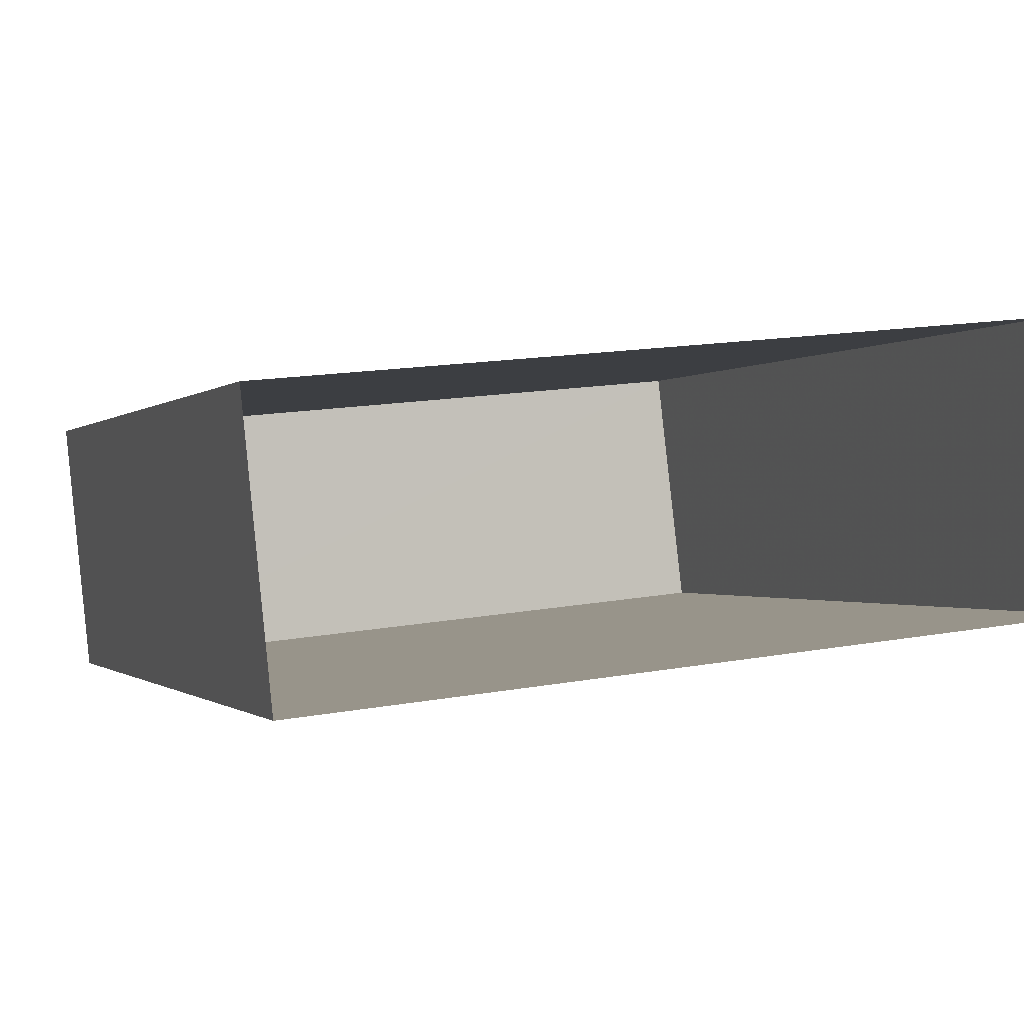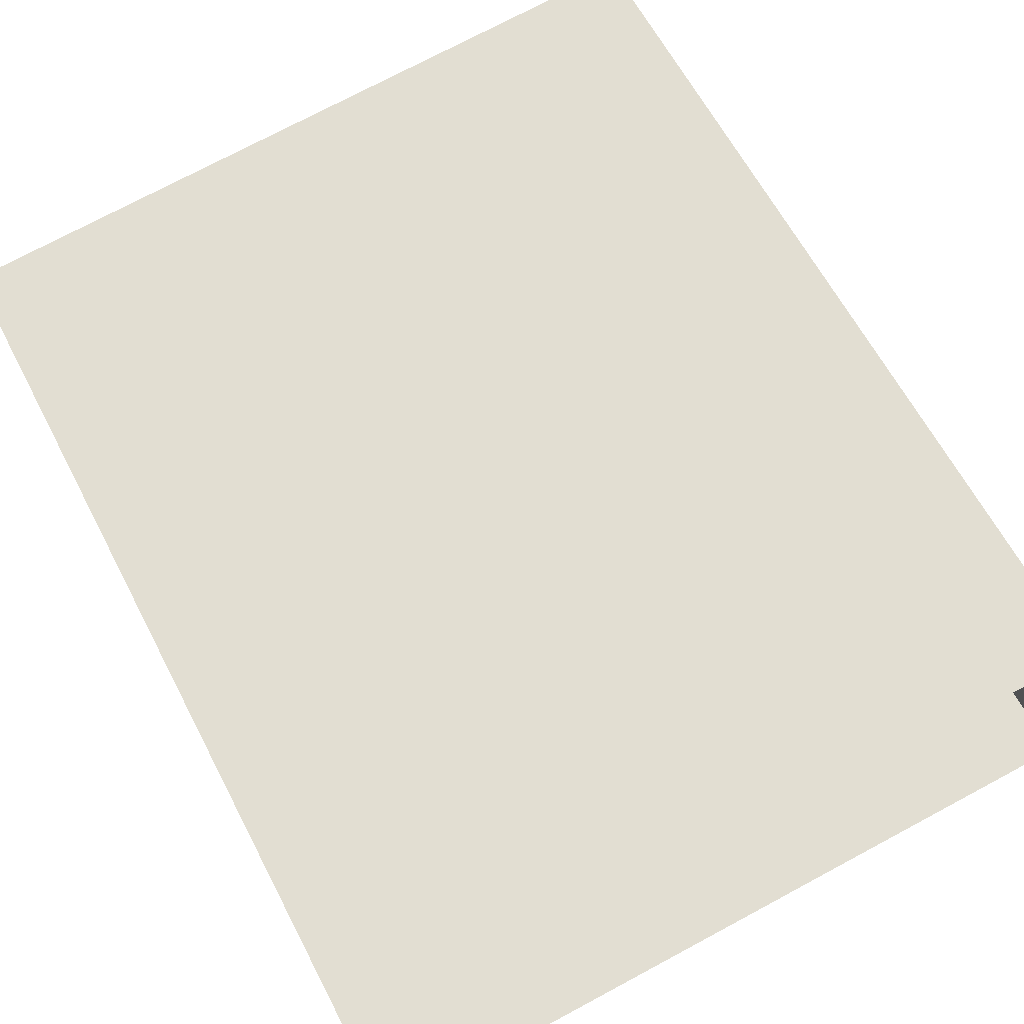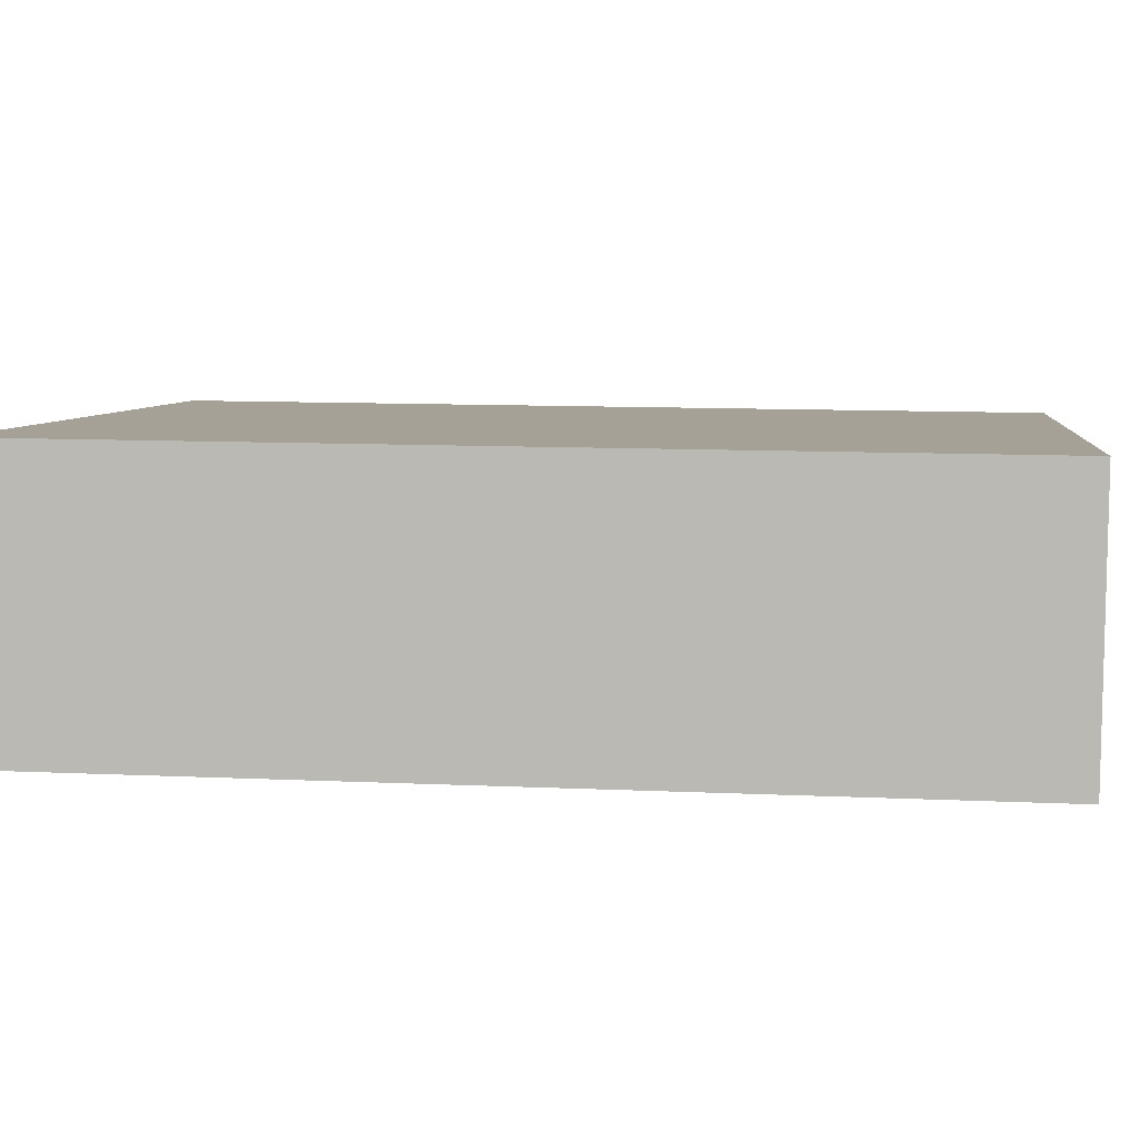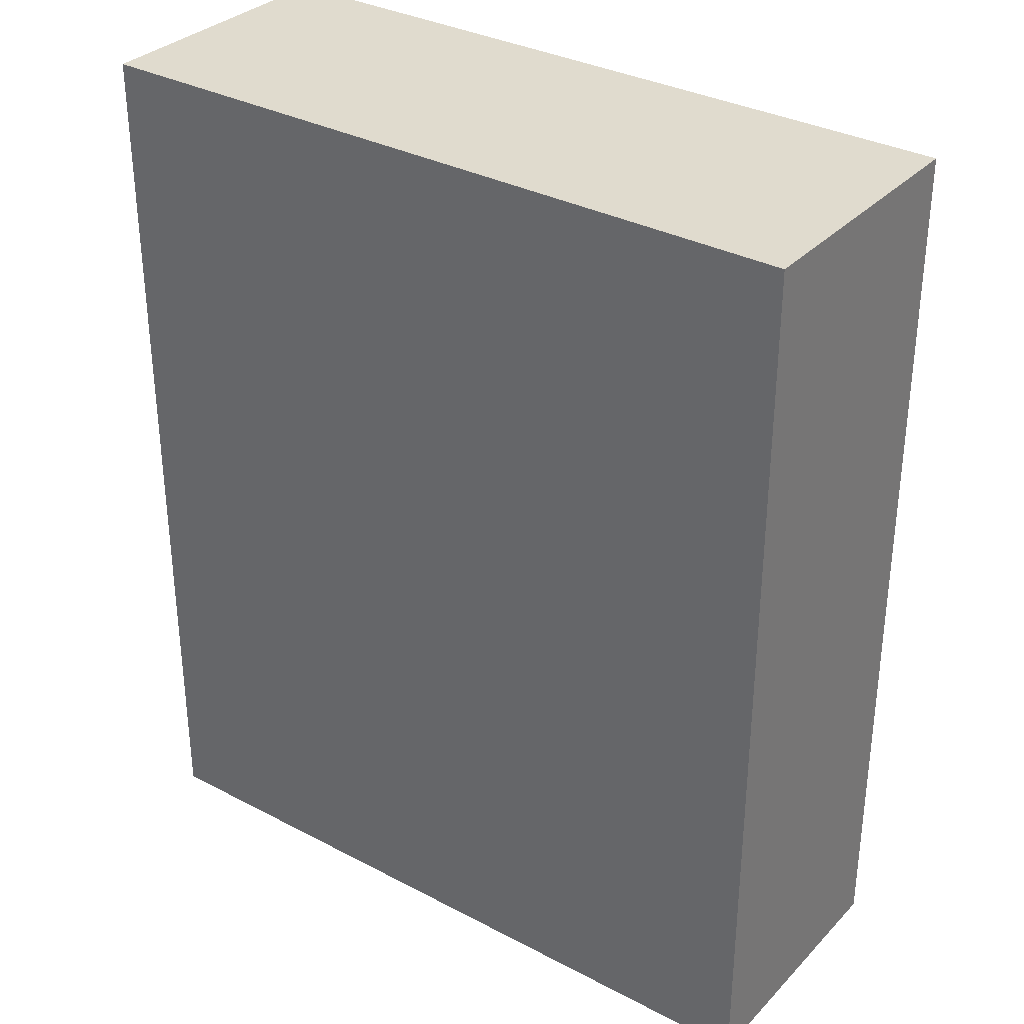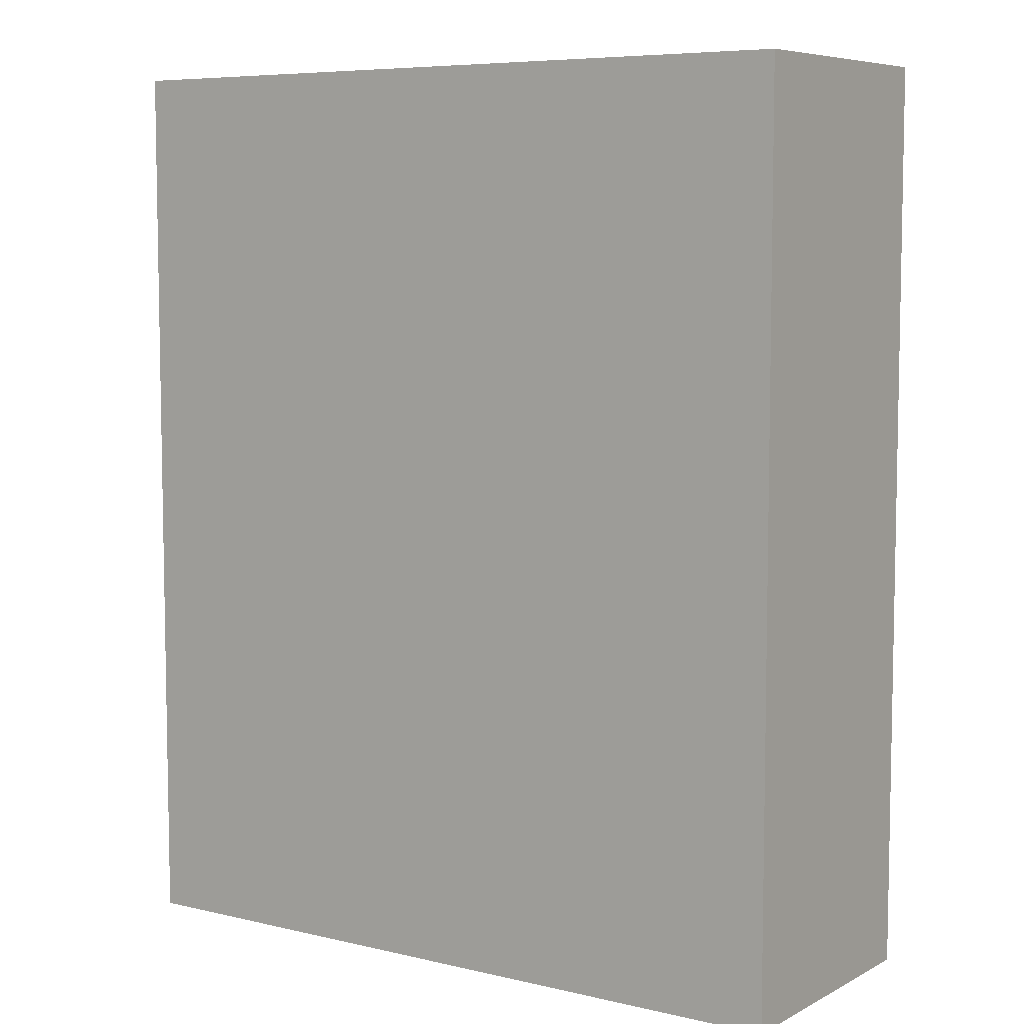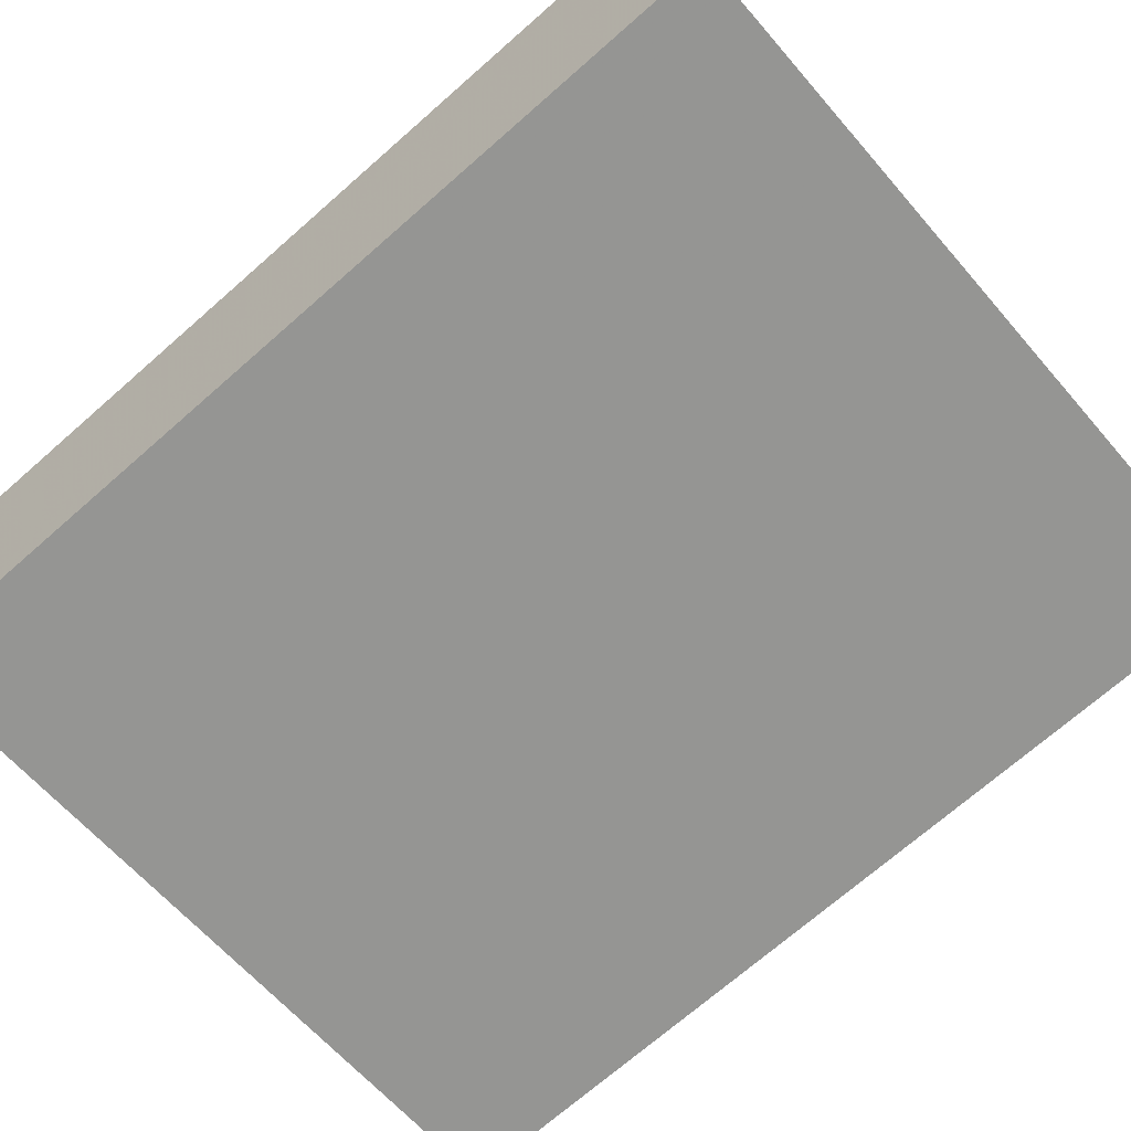
<metadata>
{"format":"obj","ext":"obj","renderer":"f3d","projection":"perspective","resolution":1024,"background":"white","views":[{"elev":-0.6,"azim":160.6,"up":"+Y"},{"elev":62.5,"azim":152.4,"up":"+Y"},{"elev":11.8,"azim":-83.5,"up":"+Y"},{"elev":33.2,"azim":30.1,"up":"+Z"},{"elev":6.9,"azim":28.6,"up":"+Z"},{"elev":-71.4,"azim":131.1,"up":"+Y"}]}
</metadata>
<code>
v -3.733e+05 -1.038e+05 28.73
v -3.733e+05 -1.038e+05 28.73
v -3.733e+05 -1.038e+05 28.73
v -3.733e+05 -1.038e+05 28.73
v -3.733e+05 -1.038e+05 34.52
v -3.733e+05 -1.038e+05 34.52
v -3.733e+05 -1.038e+05 34.52
v -3.733e+05 -1.038e+05 34.52
f 1 2 3
f 1 4 2
f 5 6 7
f 5 8 6
f 6 4 1
f 6 8 4
f 7 3 2
f 5 7 2
f 8 2 4
f 8 5 2
f 6 1 3
f 7 6 3

</code>
